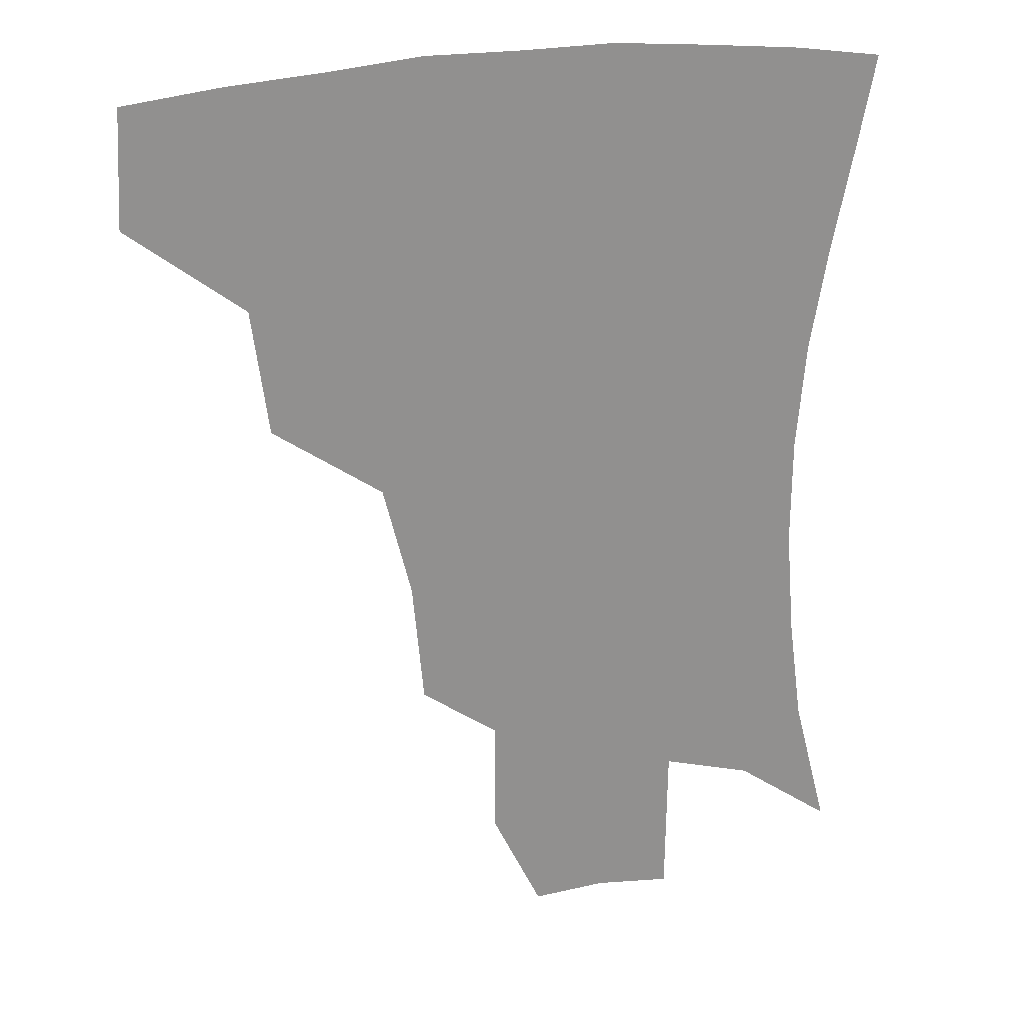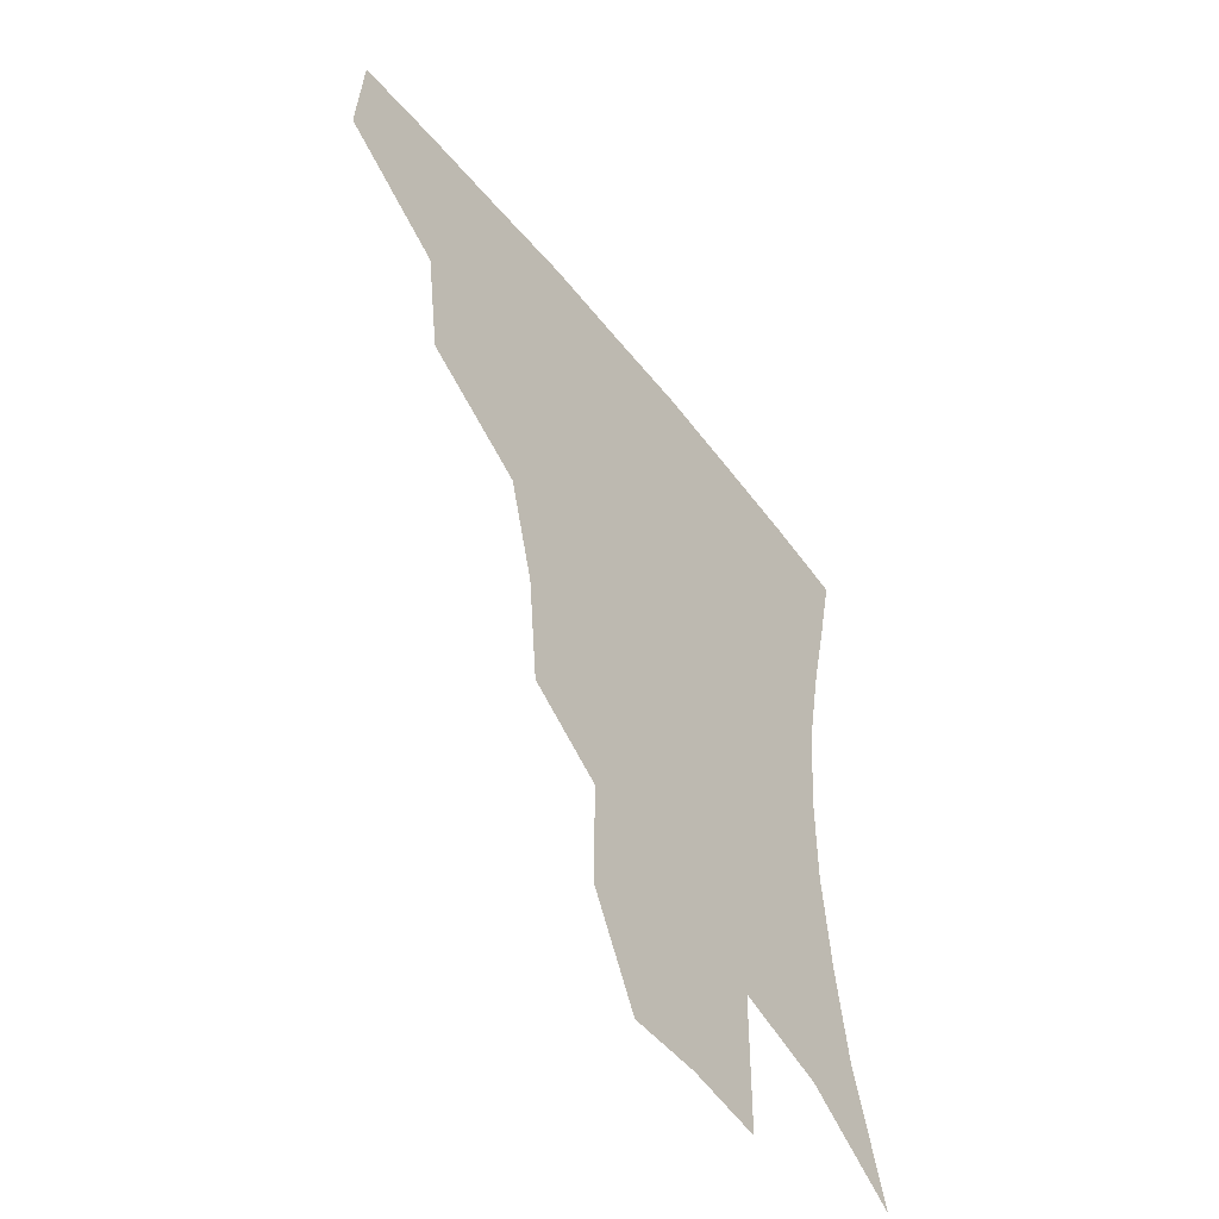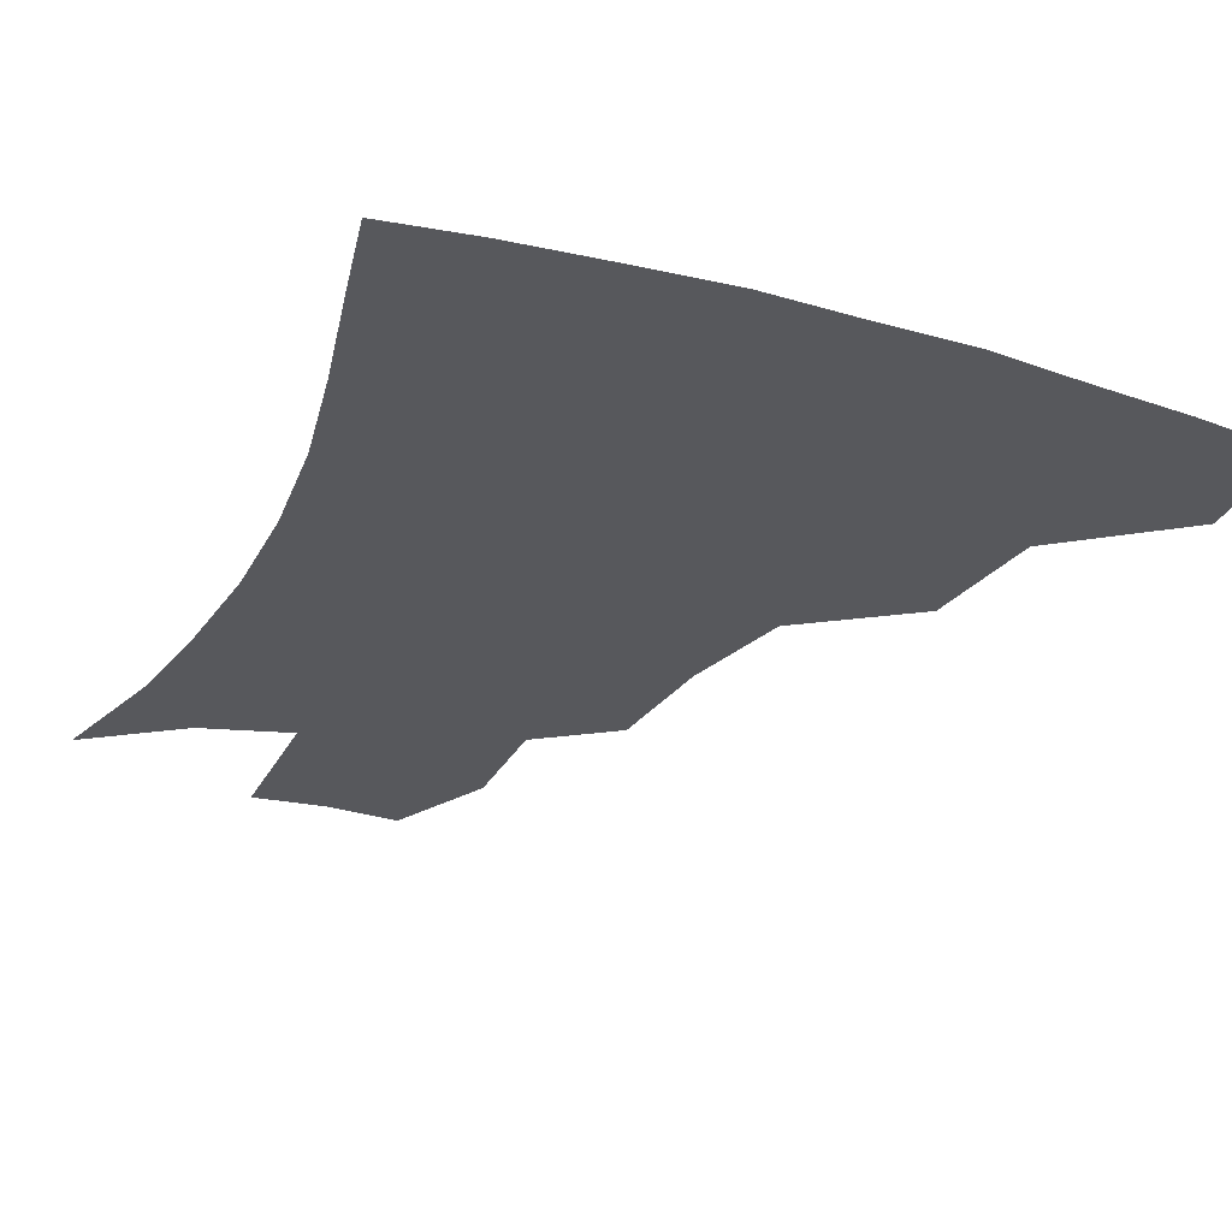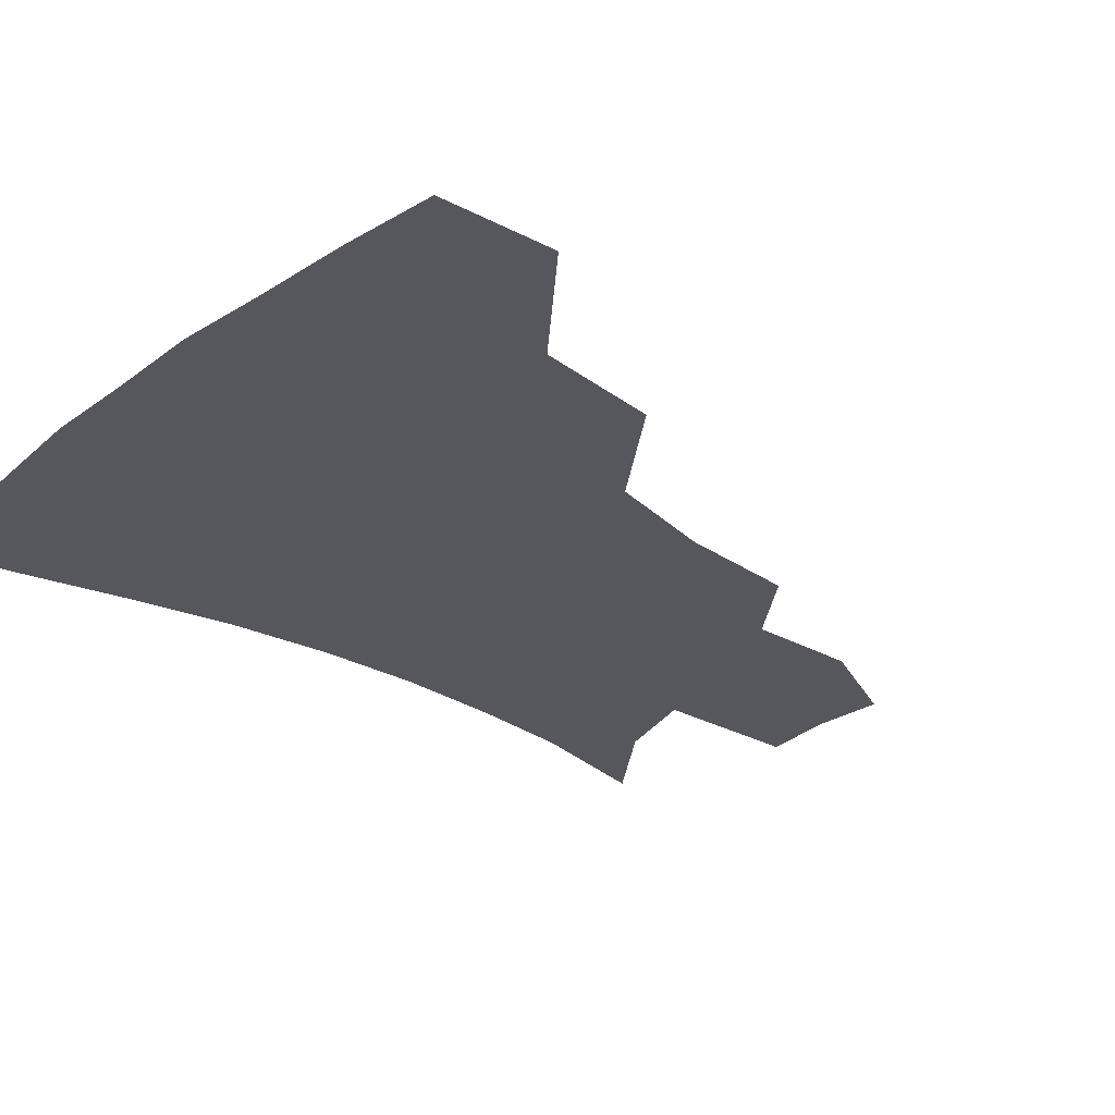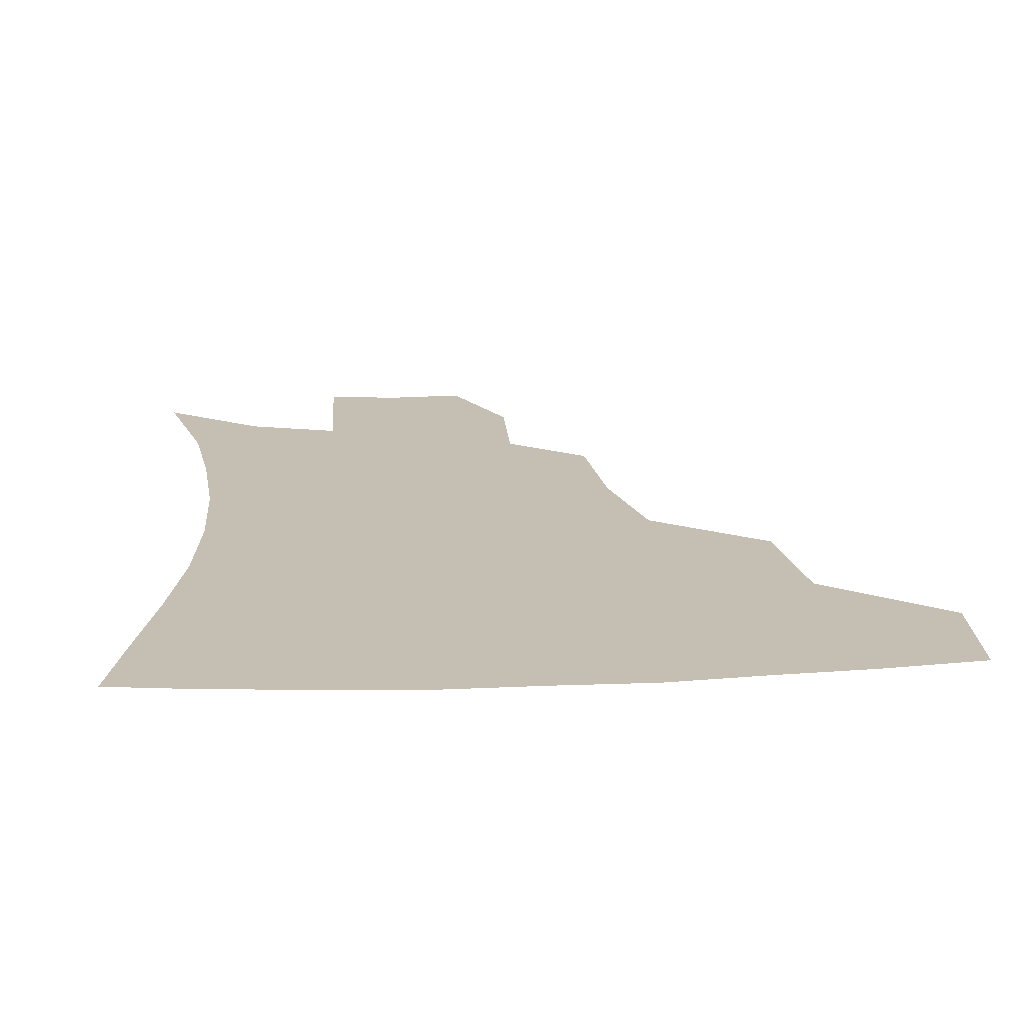
<metadata>
{"format":"obj","ext":"obj","renderer":"f3d","projection":"perspective","resolution":1024,"background":"white","views":[{"elev":24.0,"azim":-16.4,"up":"+Y"},{"elev":-53.9,"azim":-52.6,"up":"+Y"},{"elev":-28.5,"azim":156.7,"up":"+Z"},{"elev":-27.6,"azim":-131.3,"up":"+Z"},{"elev":17.6,"azim":175.4,"up":"+Z"}]}
</metadata>
<code>
v 453 380.6 0
v 454.9 416.5 0
v 494 314.1 0
v 488.8 353 0
v 488.6 390.2 0
v 484.8 420.2 0
v 540.1 217.4 0
v 536.6 255.3 0
v 527.9 290.4 0
v 523.8 334.4 0
v 521 365.4 0
v 517.6 393.4 0
v 514.5 422.4 0
v 563.6 165 0
v 564 200.3 0
v 560.7 240.9 0
v 556.2 270.9 0
v 552 307.1 0
v 549.6 339.7 0
v 548.8 369.8 0
v 546.2 396 0
v 543.2 425.3 0
v 579.1 132.8 0
v 584.9 179.2 0
v 583.5 217.5 0
v 580.7 248.3 0
v 577.8 281.2 0
v 576.1 314.7 0
v 575.2 342.9 0
v 575 370.7 0
v 574.4 396.9 0
v 572.8 425 0
v 601.5 134.1 0
v 604.9 182.9 0
v 602.8 218.5 0
v 600.8 252.7 0
v 599.4 285 0
v 599.2 316.5 0
v 600.2 344.4 0
v 601.4 371.3 0
v 602.4 396.9 0
v 601.1 425.4 0
v 624.8 131.5 0
v 625.3 178.6 0
v 622.7 218.3 0
v 620.9 252.5 0
v 620.7 283 0
v 621.6 312.9 0
v 623.8 343.5 0
v 626.8 370.5 0
v 629.5 396.1 0
v 630.9 423 0
v 653.2 170.3 0
v 644.5 212 0
v 642.2 244.1 0
v 641.3 276.6 0
v 642.6 308.3 0
v 646.3 337.4 0
v 651 366.1 0
v 656 394 0
v 659.6 420.4 0
v 683 148.8 0
v 672.2 191 0
v 667.9 223.5 0
v 665.2 257 0
v 665.4 290.2 0
v 668.3 323.5 0
v 674 356.1 0
v 680.9 389.1 0
v 686.3 416.5 0
f 4 5 1
f 1 5 2
f 5 6 2
f 9 10 3
f 3 10 4
f 10 11 4
f 4 11 5
f 11 12 5
f 5 12 6
f 12 13 6
f 15 16 7
f 7 16 8
f 16 17 8
f 8 17 9
f 17 18 9
f 9 18 10
f 18 19 10
f 10 19 11
f 19 20 11
f 11 20 12
f 20 21 12
f 12 21 13
f 21 22 13
f 23 24 14
f 14 24 15
f 24 25 15
f 15 25 16
f 25 26 16
f 16 26 17
f 26 27 17
f 17 27 18
f 27 28 18
f 18 28 19
f 28 29 19
f 19 29 20
f 29 30 20
f 20 30 21
f 30 31 21
f 21 31 22
f 31 32 22
f 23 33 24
f 33 34 24
f 24 34 25
f 34 35 25
f 25 35 26
f 35 36 26
f 26 36 27
f 36 37 27
f 27 37 28
f 37 38 28
f 28 38 29
f 38 39 29
f 29 39 30
f 39 40 30
f 30 40 31
f 40 41 31
f 31 41 32
f 41 42 32
f 33 43 34
f 43 44 34
f 34 44 35
f 44 45 35
f 35 45 36
f 45 46 36
f 36 46 37
f 46 47 37
f 37 47 38
f 47 48 38
f 38 48 39
f 48 49 39
f 39 49 40
f 49 50 40
f 40 50 41
f 50 51 41
f 41 51 42
f 51 52 42
f 44 53 45
f 53 54 45
f 45 54 46
f 54 55 46
f 46 55 47
f 55 56 47
f 47 56 48
f 56 57 48
f 48 57 49
f 57 58 49
f 49 58 50
f 58 59 50
f 50 59 51
f 59 60 51
f 51 60 52
f 60 61 52
f 53 62 54
f 62 63 54
f 54 63 55
f 63 64 55
f 55 64 56
f 64 65 56
f 56 65 57
f 65 66 57
f 57 66 58
f 66 67 58
f 58 67 59
f 67 68 59
f 59 68 60
f 68 69 60
f 60 69 61
f 69 70 61

</code>
